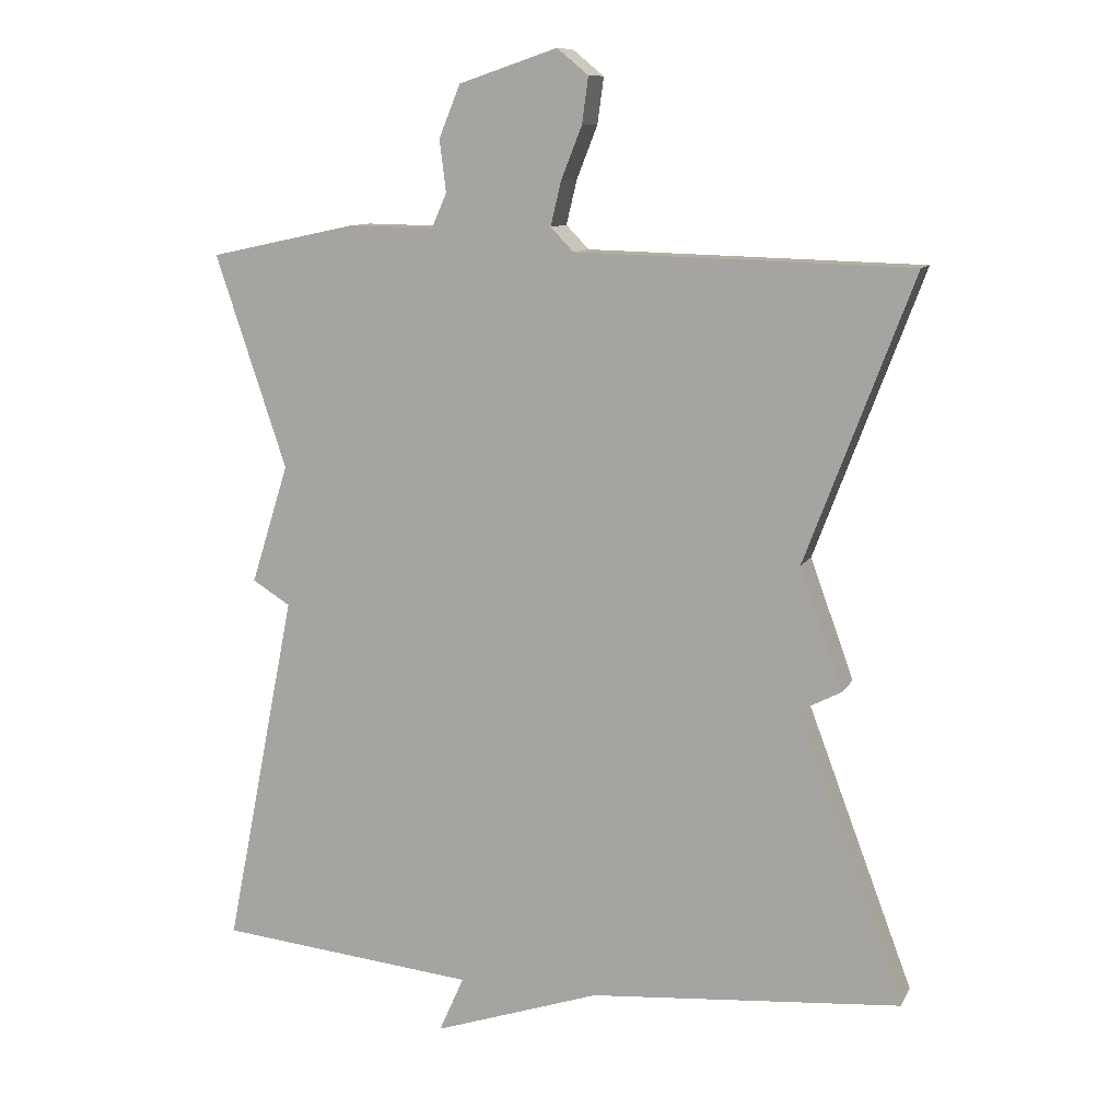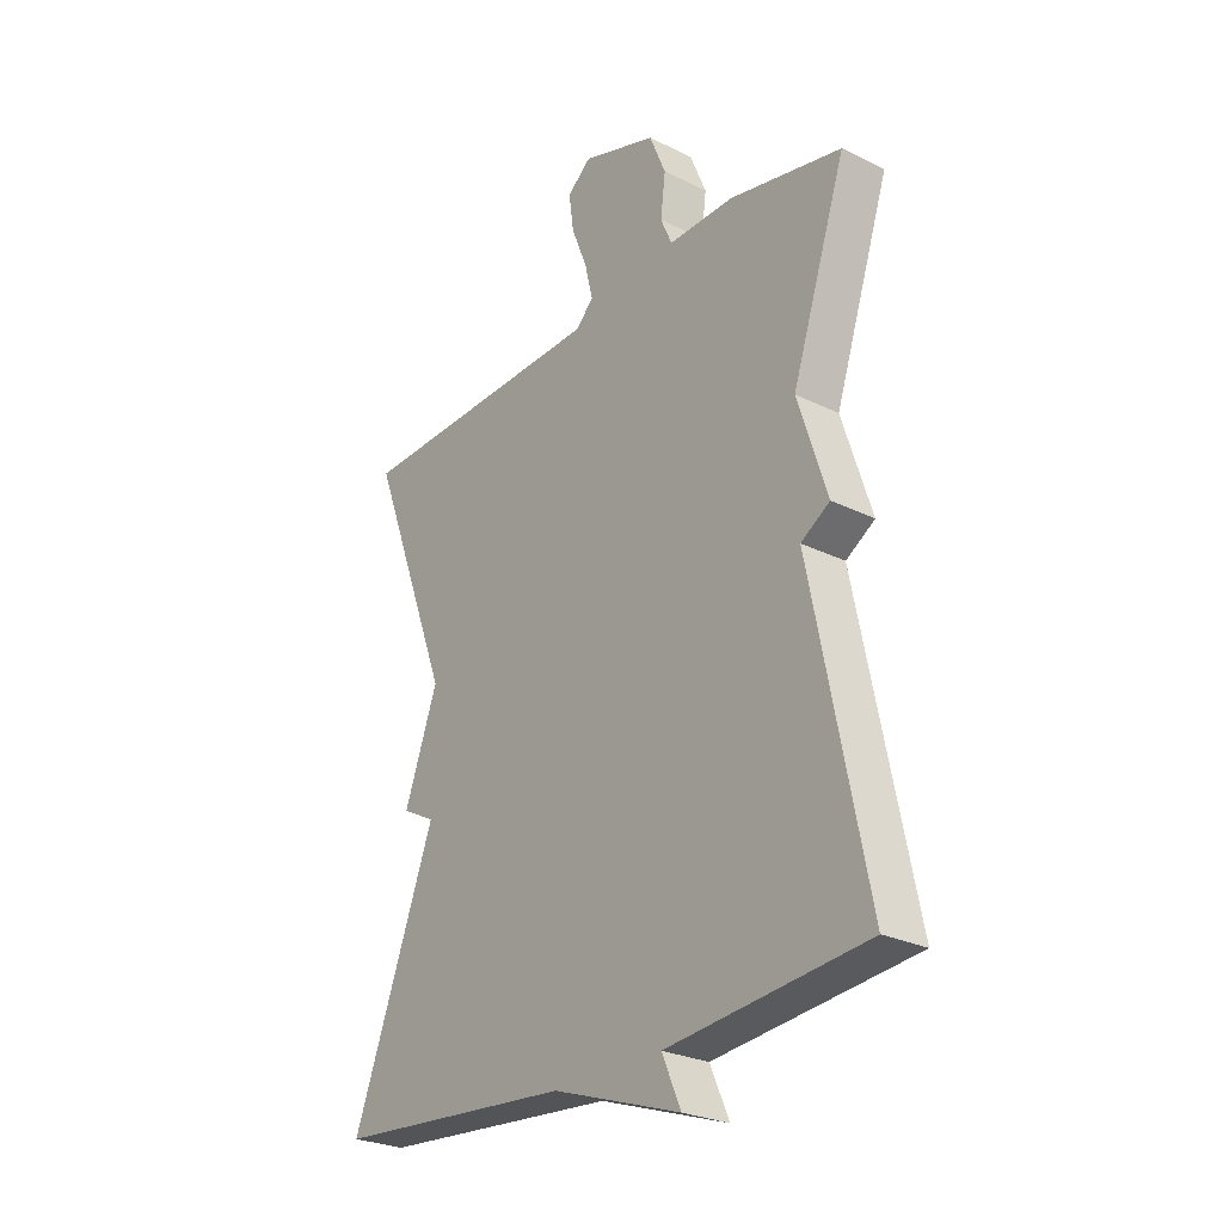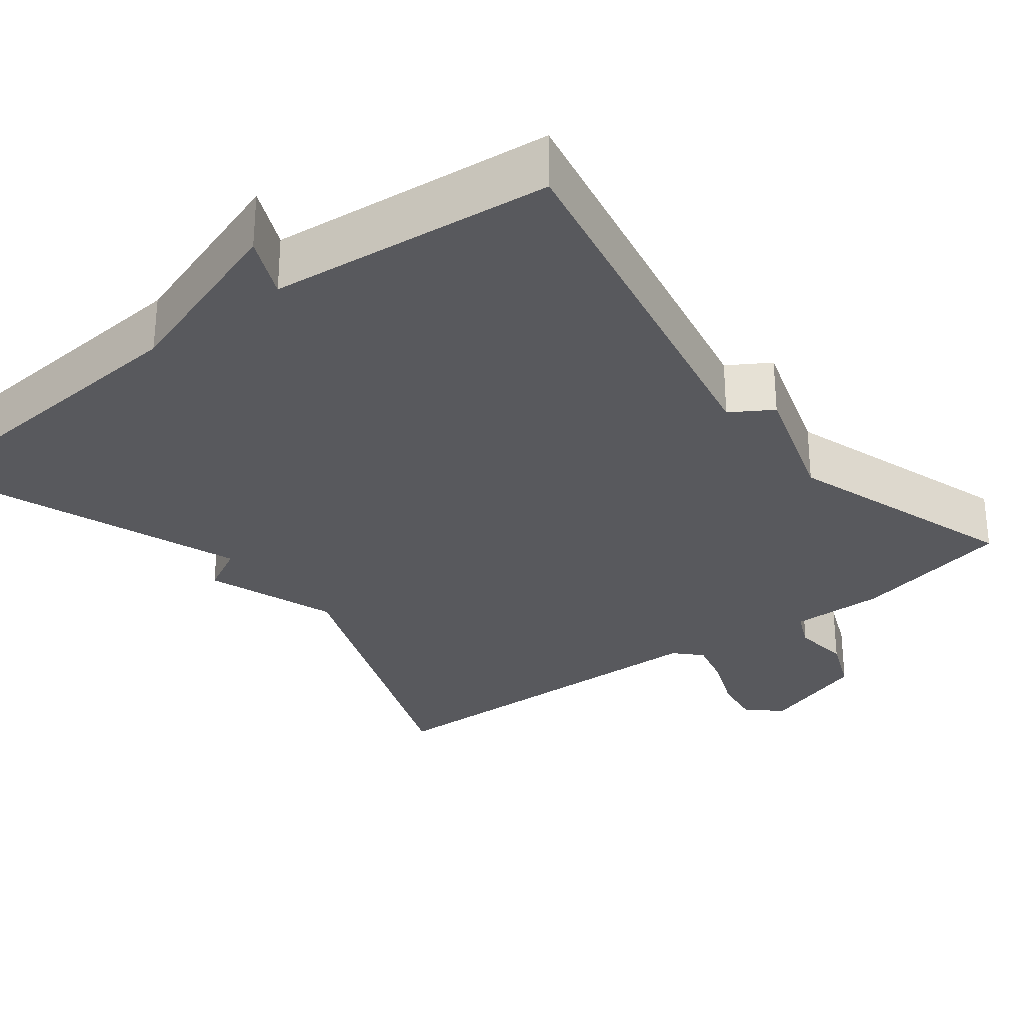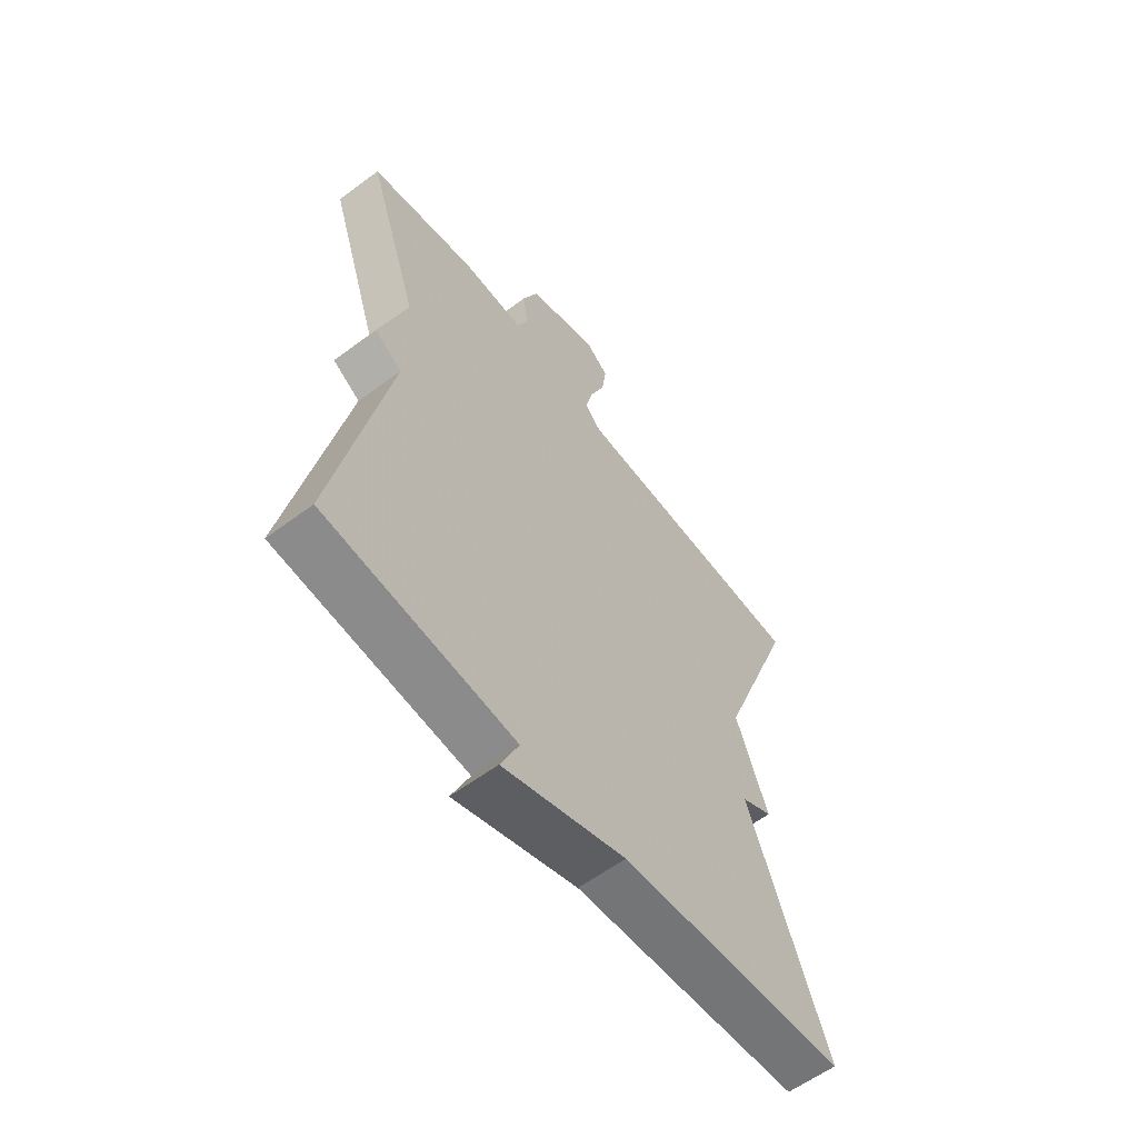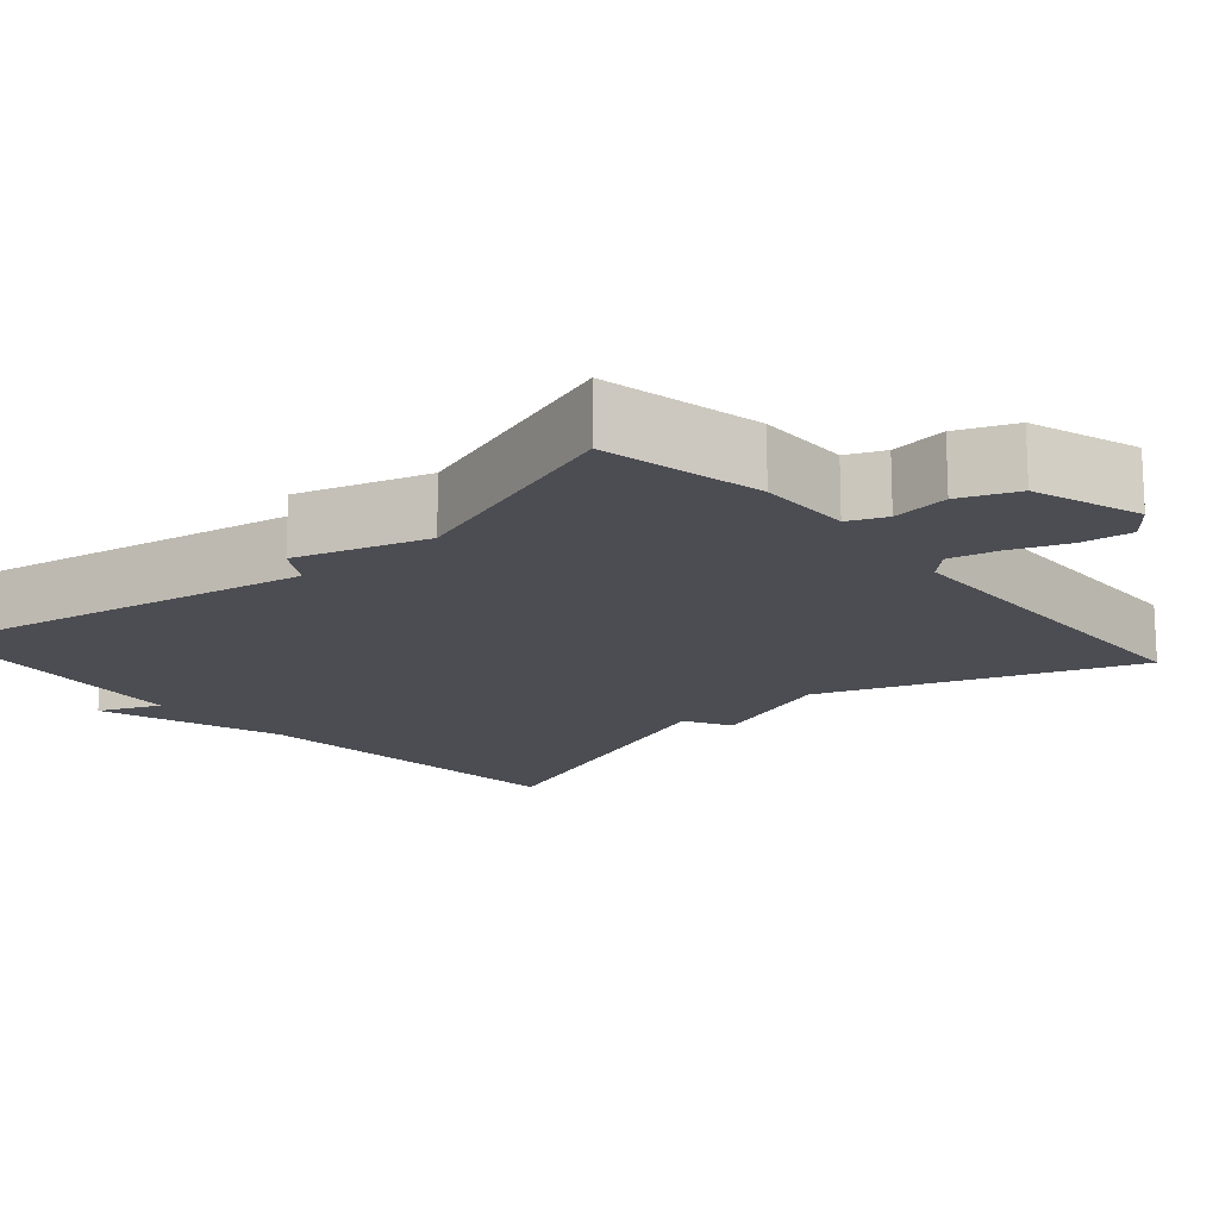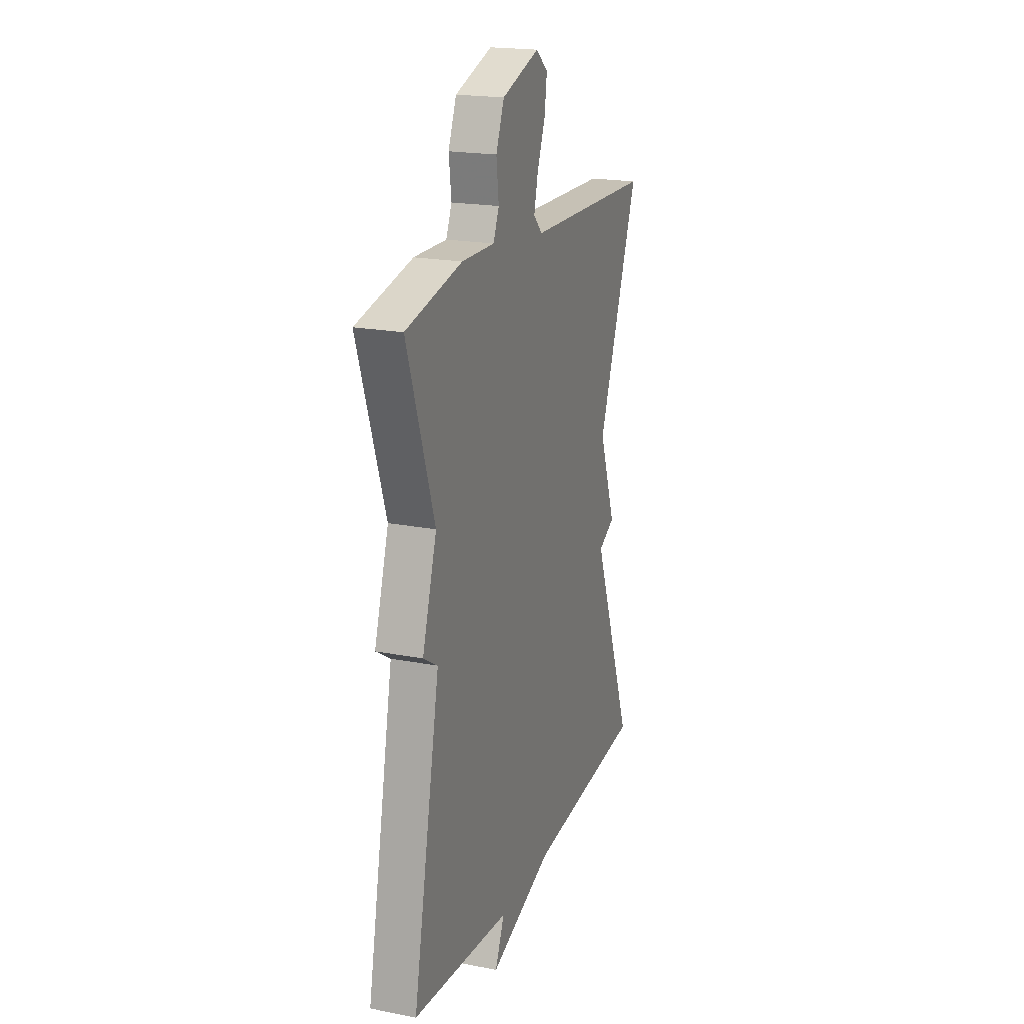
<metadata>
{"format":"obj","ext":"obj","renderer":"f3d","projection":"perspective","resolution":1024,"background":"white","views":[{"elev":10.4,"azim":18.0,"up":"+Z"},{"elev":-26.7,"azim":-127.7,"up":"+Z"},{"elev":-29.9,"azim":-142.4,"up":"+Y"},{"elev":-59.9,"azim":-52.7,"up":"+Z"},{"elev":-16.3,"azim":-48.8,"up":"+Y"},{"elev":20.1,"azim":-70.3,"up":"+Z"}]}
</metadata>
<code>
v 0.5 0.07 -0.5
v 0.063 0.07 -0.536
v -0.172 0.07 -0.615
v -0.137 0.07 -0.536
v -0.5 0.07 -0.5
v -0.4 0.07 0.001
v -0.453 0.07 0.034
v -0.4 0.07 0.201
v -0.5 0.07 0.5
v -0.294 0.07 0.544
v -0.173 0.07 0.542
v -0.152 0.07 0.59
v -0.161 0.07 0.663
v -0.131 0.07 0.736
v 0.007 0.07 0.782
v 0.051 0.07 0.746
v 0.042 0.07 0.681
v 0.013 0.07 0.608
v -0.002 0.07 0.546
v 0.03 0.07 0.513
v 0.5 0.07 0.5
v 0.349 0.07 0.101
v 0.41 0.07 -0.067
v 0.349 0.07 -0.099
v 0.5 0 -0.5
v 0.063 0 -0.536
v -0.172 0 -0.615
v -0.137 0 -0.536
v -0.5 0 -0.5
v -0.4 0 0.001
v -0.453 0 0.034
v -0.4 0 0.201
v -0.5 0 0.5
v -0.294 0 0.544
v -0.173 0 0.542
v -0.152 0 0.59
v -0.161 0 0.663
v -0.131 0 0.736
v 0.007 0 0.782
v 0.051 0 0.746
v 0.042 0 0.681
v 0.013 0 0.608
v -0.002 0 0.546
v 0.03 0 0.513
v 0.5 0 0.5
v 0.349 0 0.101
v 0.41 0 -0.067
v 0.349 0 -0.099
f 22 23 24
f 20 21 22
f 19 20 22 24
f 16 17 18
f 15 16 18
f 14 15 18
f 13 14 18
f 12 13 18
f 11 12 18 19
f 8 9 10 11
f 19 24 1
f 11 19 1
f 8 11 1
f 7 8 1
f 6 7 1
f 2 3 4
f 4 5 6
f 2 4 6
f 1 2 6
f 48 47 46
f 46 45 44
f 48 46 44 43
f 42 41 40
f 42 40 39
f 42 39 38
f 42 38 37
f 42 37 36
f 43 42 36 35
f 35 34 33 32
f 25 48 43
f 25 43 35
f 25 35 32
f 25 32 31
f 25 31 30
f 28 27 26
f 30 29 28
f 30 28 26
f 30 26 25
f 1 25 26 2
f 2 26 27 3
f 3 27 28 4
f 4 28 29 5
f 5 29 30 6
f 6 30 31 7
f 7 31 32 8
f 8 32 33 9
f 9 33 34 10
f 10 34 35 11
f 11 35 36 12
f 12 36 37 13
f 13 37 38 14
f 14 38 39 15
f 15 39 40 16
f 16 40 41 17
f 17 41 42 18
f 18 42 43 19
f 19 43 44 20
f 20 44 45 21
f 21 45 46 22
f 22 46 47 23
f 23 47 48 24
f 24 48 25 1

</code>
